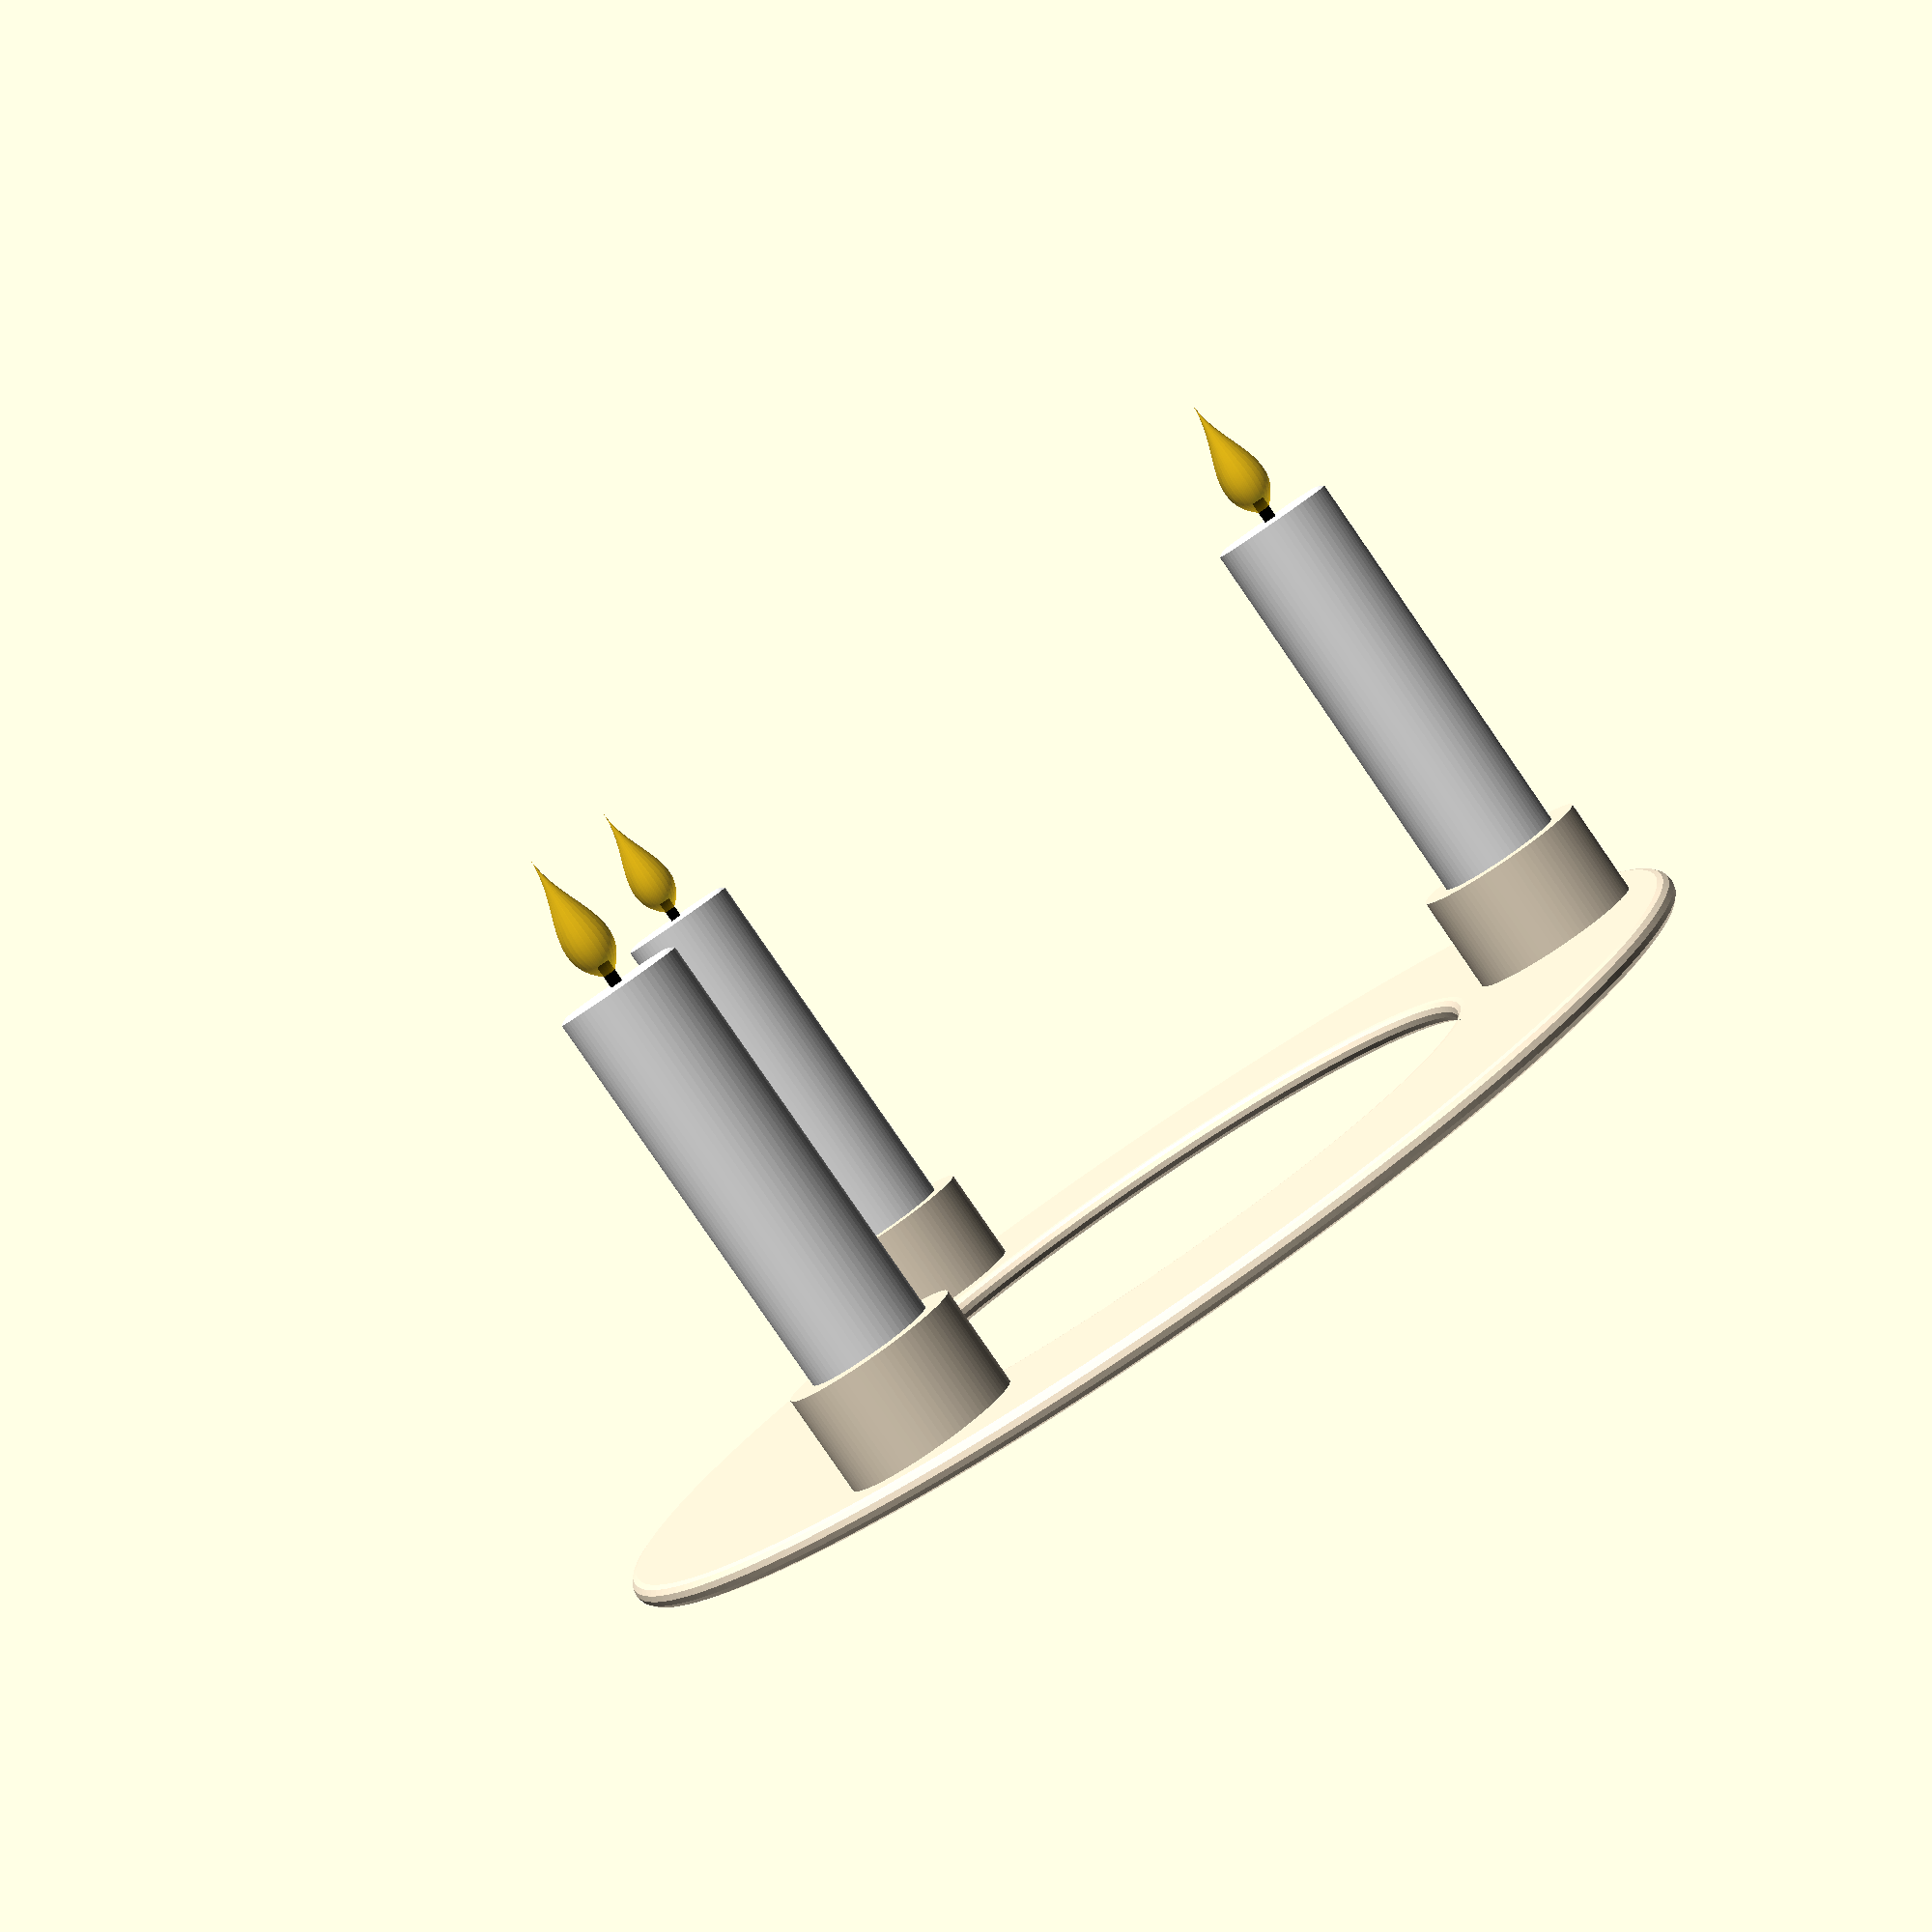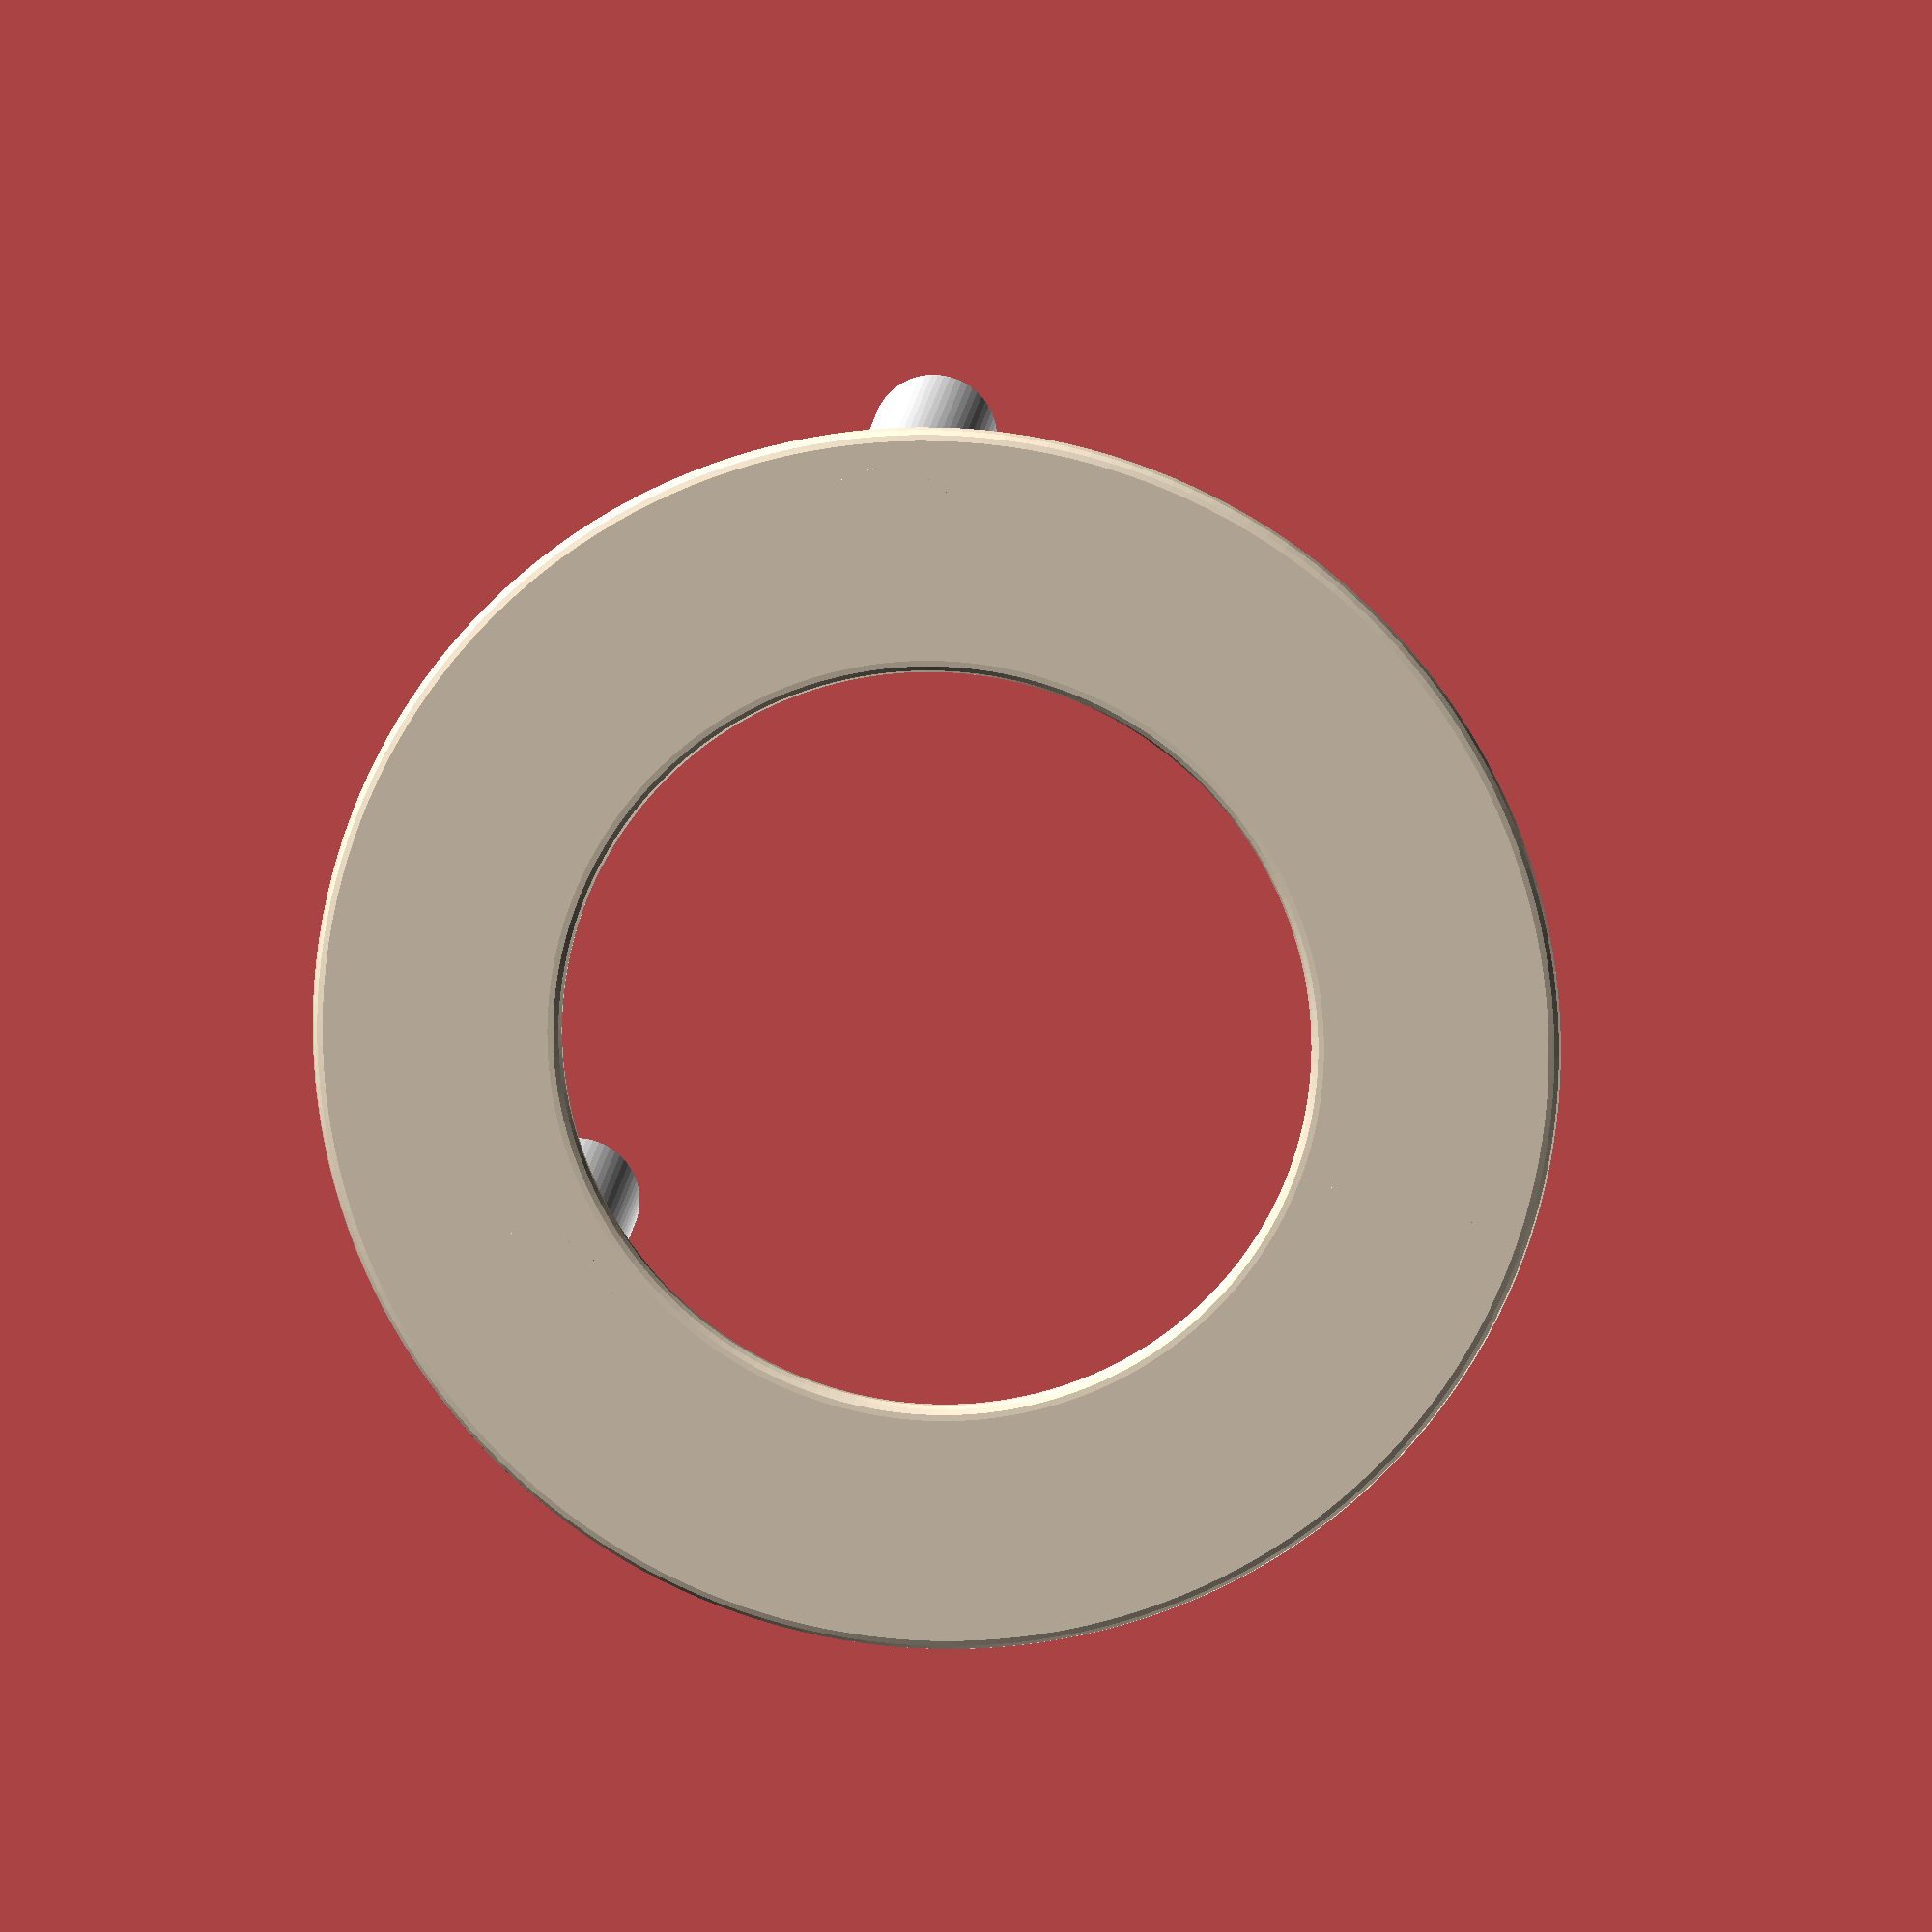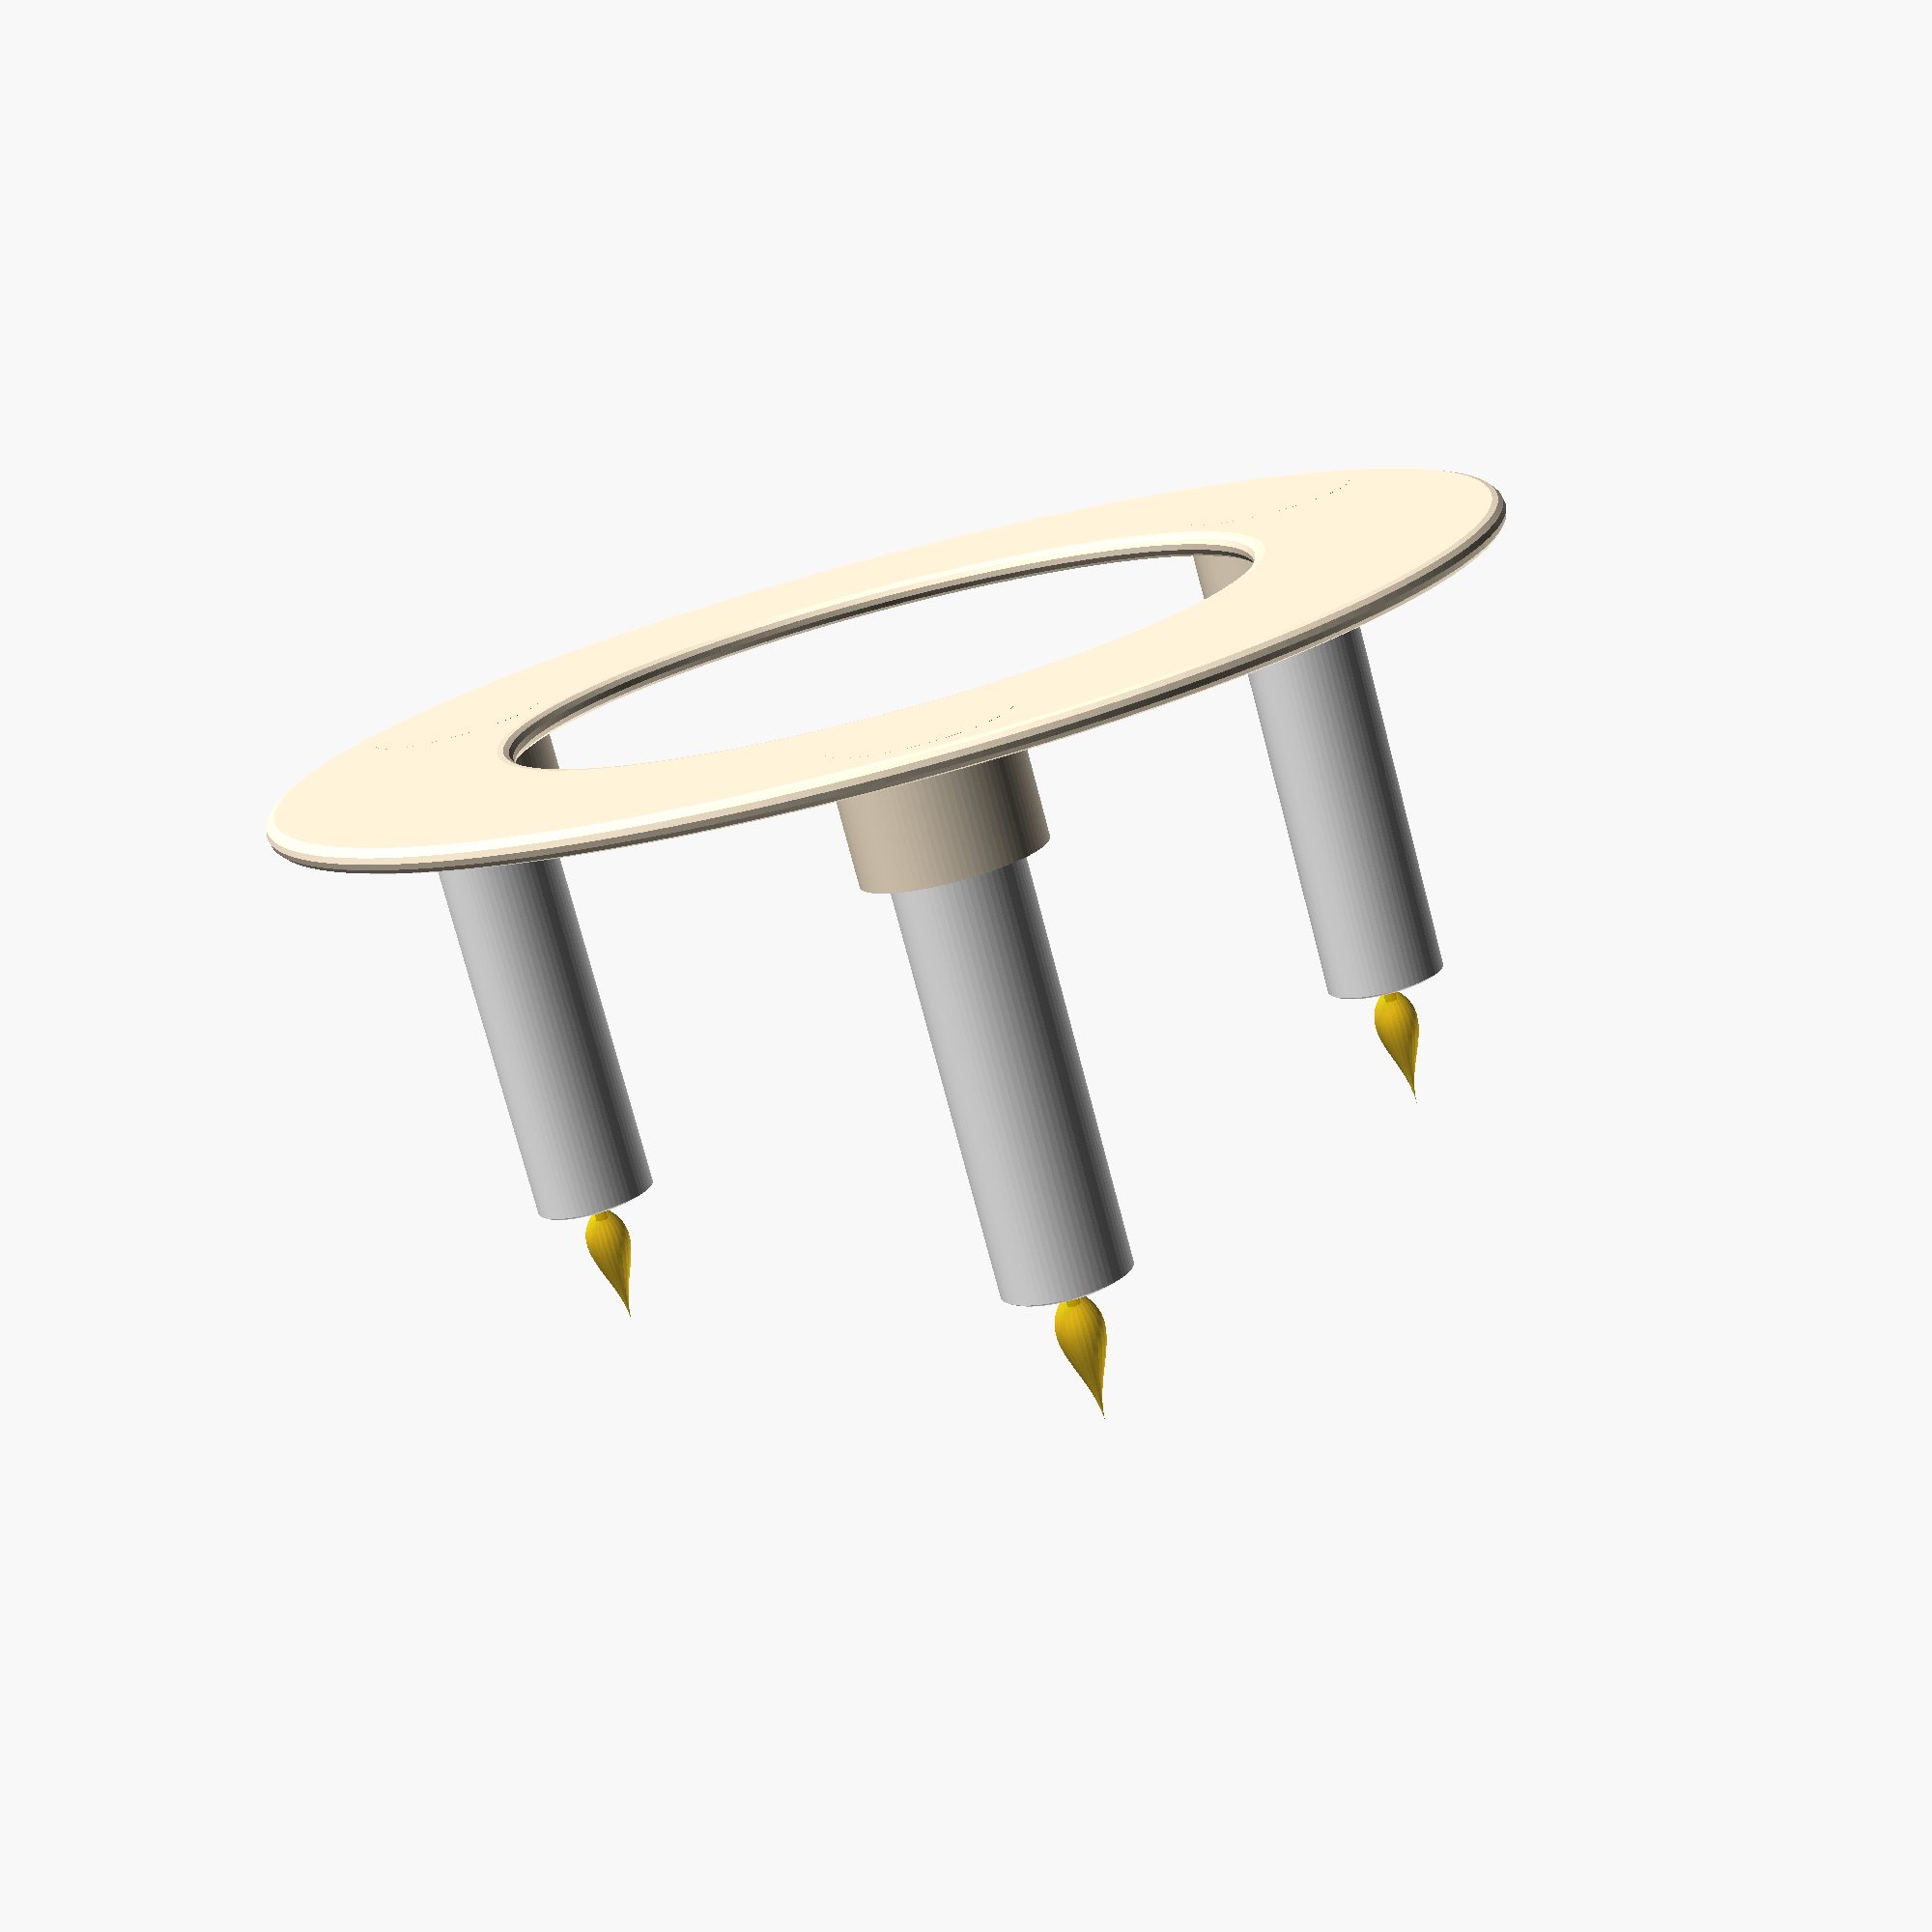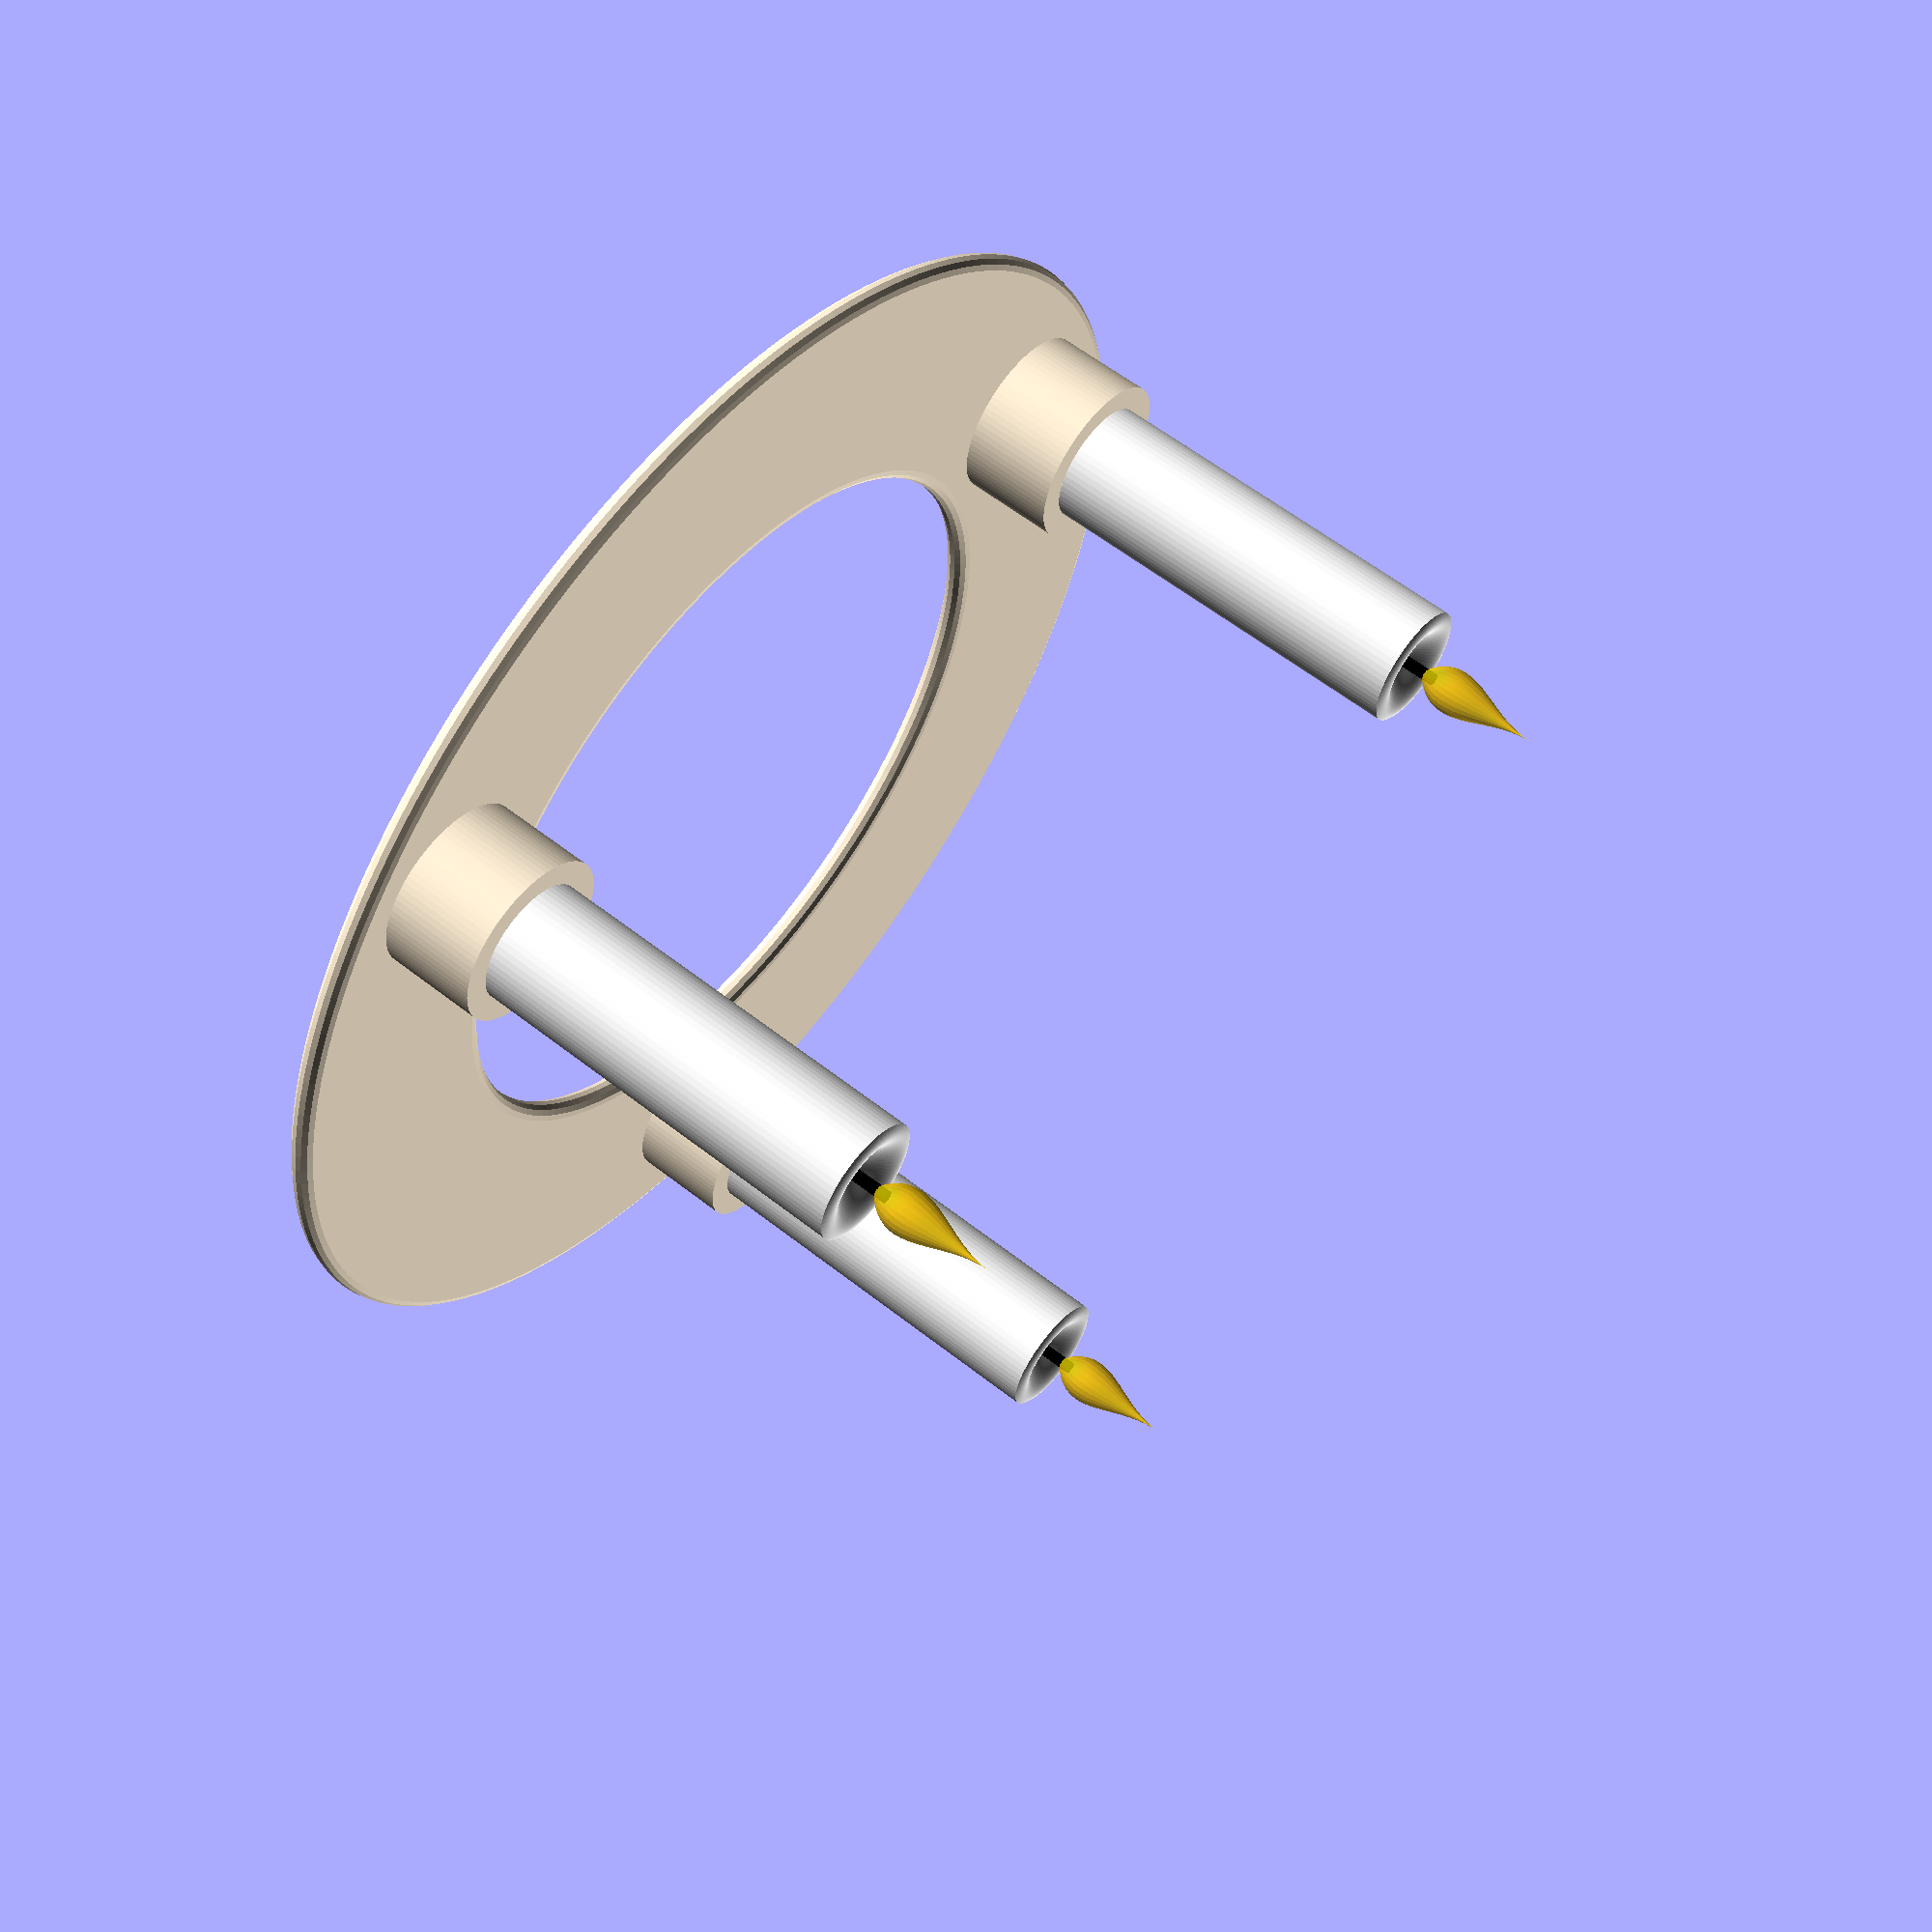
<openscad>
/*
 * Welcome to the Advent Calendar - Tutorial Edition - Part 10
 */

step = 1; // [1:2]

/*** STEP 1 ***/

// With all the things we have learned so far, we can create a first
// model composed from multiple pieces.

// Let's grab the candle and the candle holder from the previous parts
// and put those into modules.

// From the candle holder we drop the cases for one or two candles to keep
// the module simpler for today. To make combining the two modules easier,
// we change the holder to use the candle radius instead of the diameter.

// As we obviously want to position the candle in the same place as the
// holders, we can extract this calculation as separate module. But
// OpenSCAD does not allow geometry to be given as module parameter.
// Instead there is a special module named children() that can access
// geometry written after a module just like in:
//
// translate([1, 0, 0]) cube(1);
//
// From perspective of the translate() module, the cube() is a child
// module.

// We can also use that to pass the candle module into the holder so
// the module can fully take care of the positioning while keeping the
// definition of the candle separat.

module candle_pos(n, r, z = 0) {
	for (a = [0:n-1])
		rotate(a * 360 / n)
			translate([8 * r, 0, z])
				children();
}

module candle(candle_r, candle_h = 30, wick_h = 5, flame_h = 8) {
  candle_top = [for (x=[0:1/16:candle_r]) [x, candle_h + 0.4*x^2 - 0.064*x^3]];
  color("white")
    rotate_extrude()
    polygon([each candle_top, [candle_r, 0], [0, 0]]);

  color("black")
    translate([0, 0, candle_h-1])
    cylinder(r=0.5, h=wick_h, $fn=8);

  flame_side = [for (y=[0:1/16:flame_h]) let(y2=flame_h-y)
    [0.11*(y2^2-0.015*y2^4), 1.3*y]
  ];
  color("#FFC800", alpha=0.7)
    translate([0, 0, candle_h + wick_h*0.6])
    rotate_extrude()
    polygon([each flame_side, [0,0]]);
}

module candle_holder(n, r, h = 10) {
	wall = 2; // fixed wall thickness

	color("PapayaWhip")
	difference() {
		union() {
			rotate_extrude() hull(){
				translate([10*r - wall/2,wall/2])circle(d=wall);
				translate([6*r + wall/2, wall/2])circle(d=wall);
			}
			candle_pos(n, r)
				cylinder(r = r + wall, h = h);
		}
		translate([0,0, wall/2])candle_pos(n, r)
			cylinder(r = r, h = h);
	}
	// Place the candles passed as child module but mark for preview
	// only, so on render (F6) the candles are not included.
	%candle_pos(n, r, h)
		children();
}

module candle_holderORG(n, r, h = 10) {
	wall = 2; // fixed wall thickness

	color("PapayaWhip")
	difference() {
		union() {
			linear_extrude(wall) difference() {
				circle(10 * r);
				circle(6 * r);
			}
			candle_pos(n, r)
				cylinder(r = r + wall, h = h);
		}
		candle_pos(n, r)
			cylinder(r = r, h = h);
	}
	// Place the candles passed as child module but mark for preview
	// only, so on render (F6) the candles are not included.
	%candle_pos(n, r, h)
		children();
}

if (step == 1) {

n = 3;
candle_r = 5;

candle_holder(n, candle_r) candle(candle_r);

}

/*** STEP 2 ***/

// Because we used parameters in the modules, we can generate
// different models by simply changing those parameters.

if (step == 2) {

n = 4;
candle_r = 4;

candle_holder(n, candle_r) candle(candle_r, candle_h = 10);

}

/*** THE END ***/

/*********************************************************************/

// Written in 2024 by Torsten Paul <Torsten.Paul@gmx.de>
//
// To the extent possible under law, the author(s) have dedicated all
// copyright and related and neighboring rights to this software to the
// public domain worldwide. This software is distributed without any
// warranty.
//
// You should have received a copy of the CC0 Public Domain
// Dedication along with this software.
// If not, see <http://creativecommons.org/publicdomain/zero/1.0/>.

$fa = 2; $fs = 0.5;

</openscad>
<views>
elev=265.6 azim=60.2 roll=145.4 proj=p view=solid
elev=347.0 azim=275.6 roll=185.2 proj=o view=wireframe
elev=76.7 azim=335.1 roll=194.7 proj=p view=wireframe
elev=300.5 azim=100.5 roll=308.9 proj=p view=wireframe
</views>
